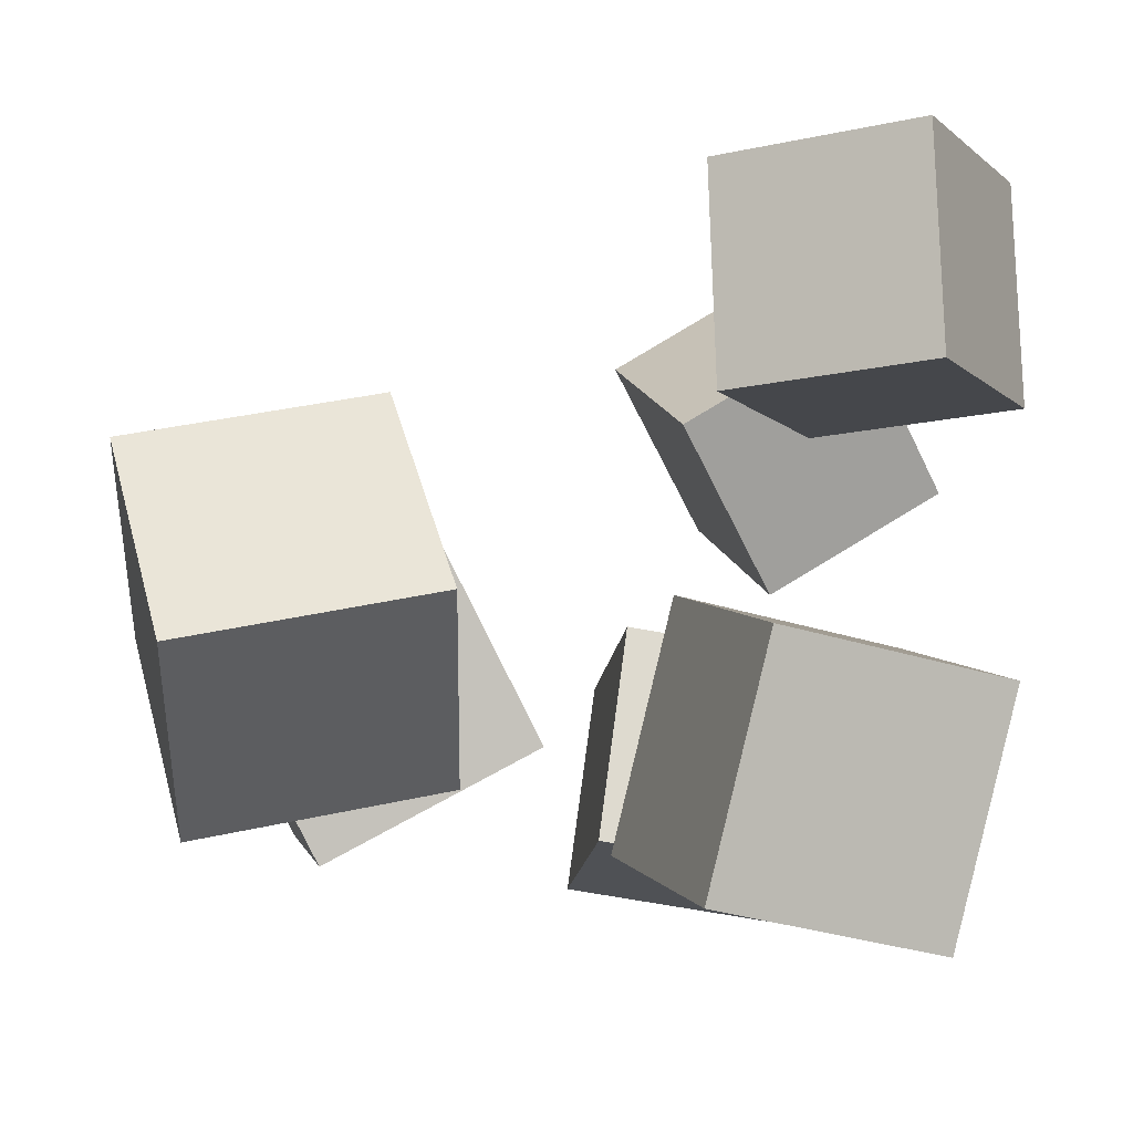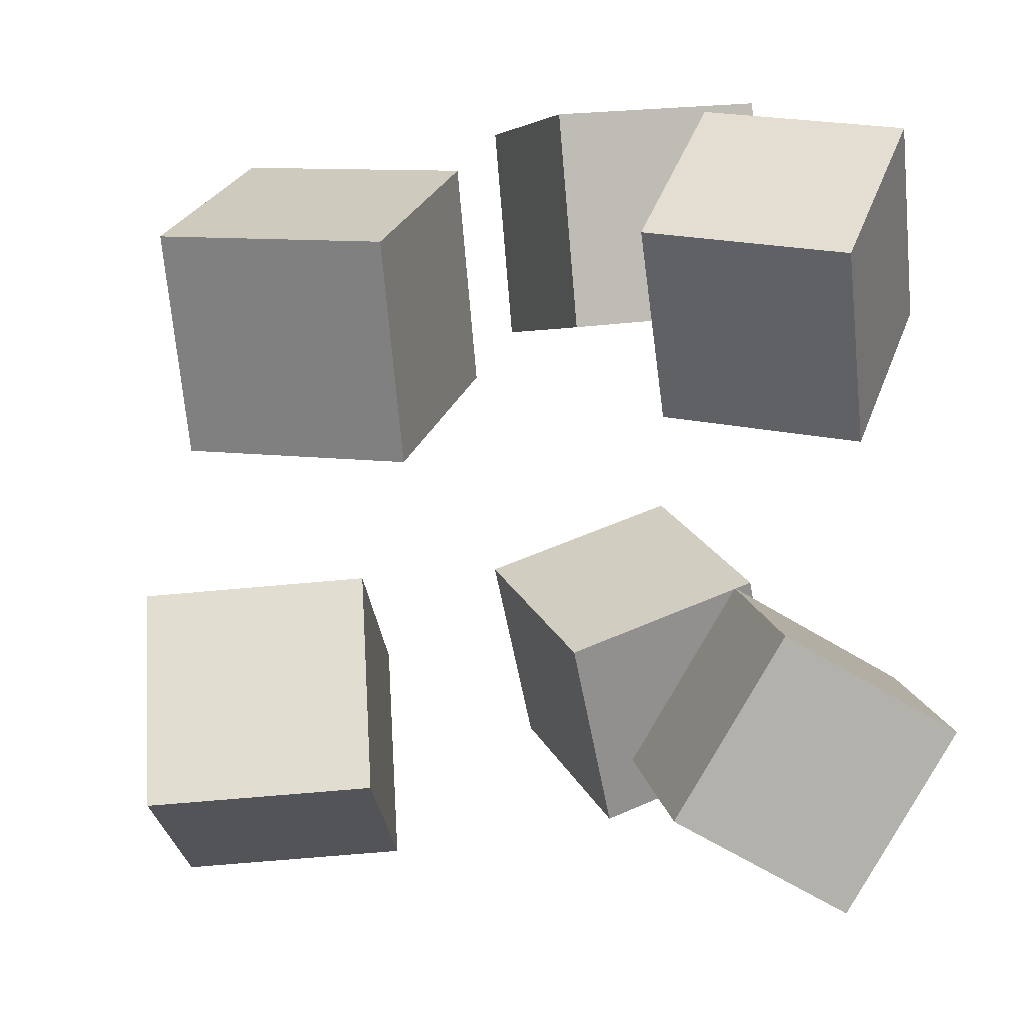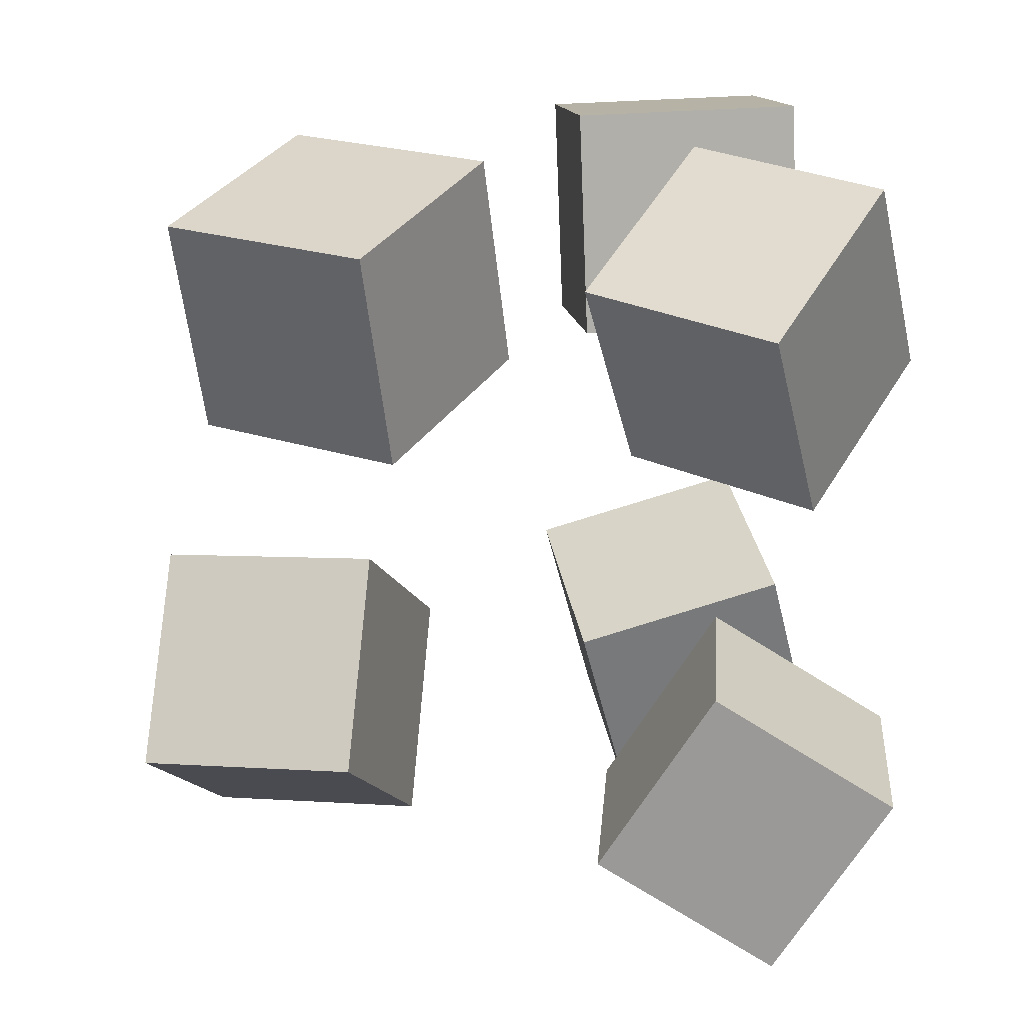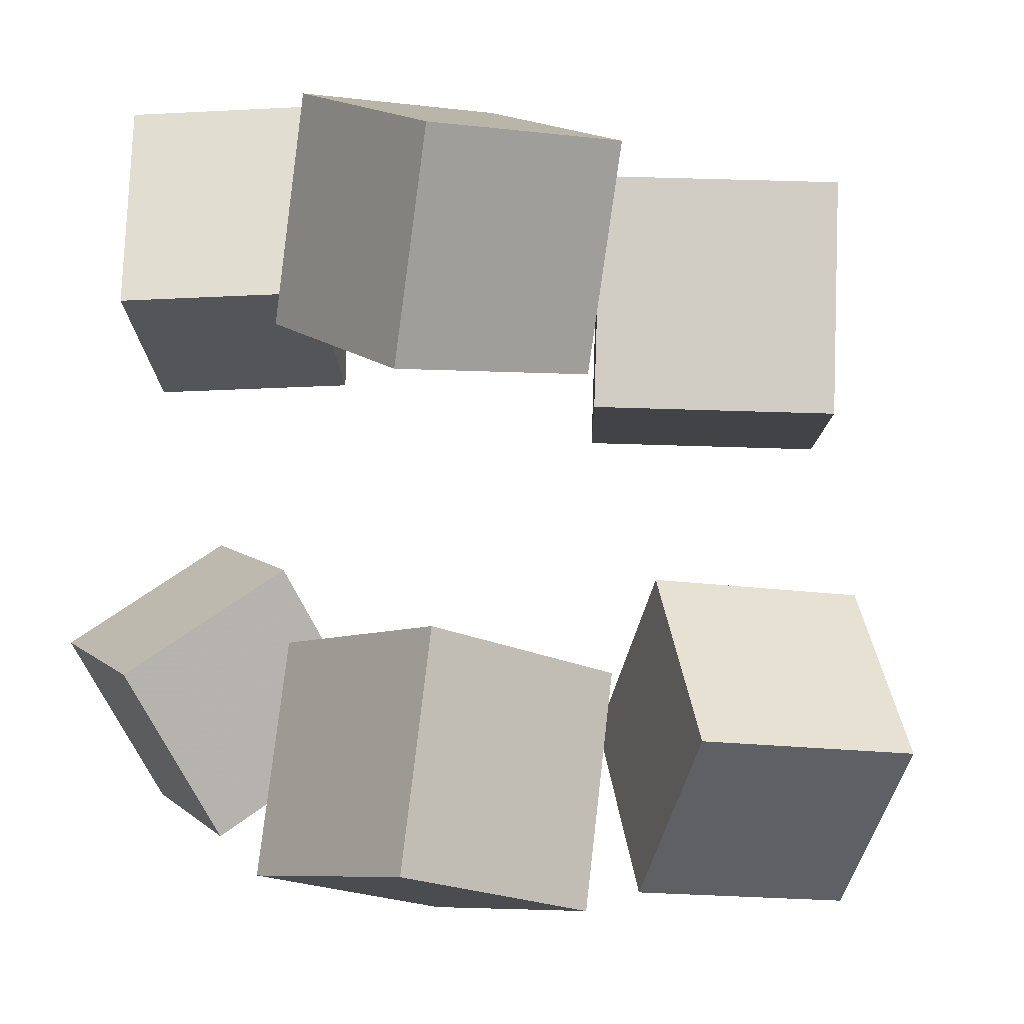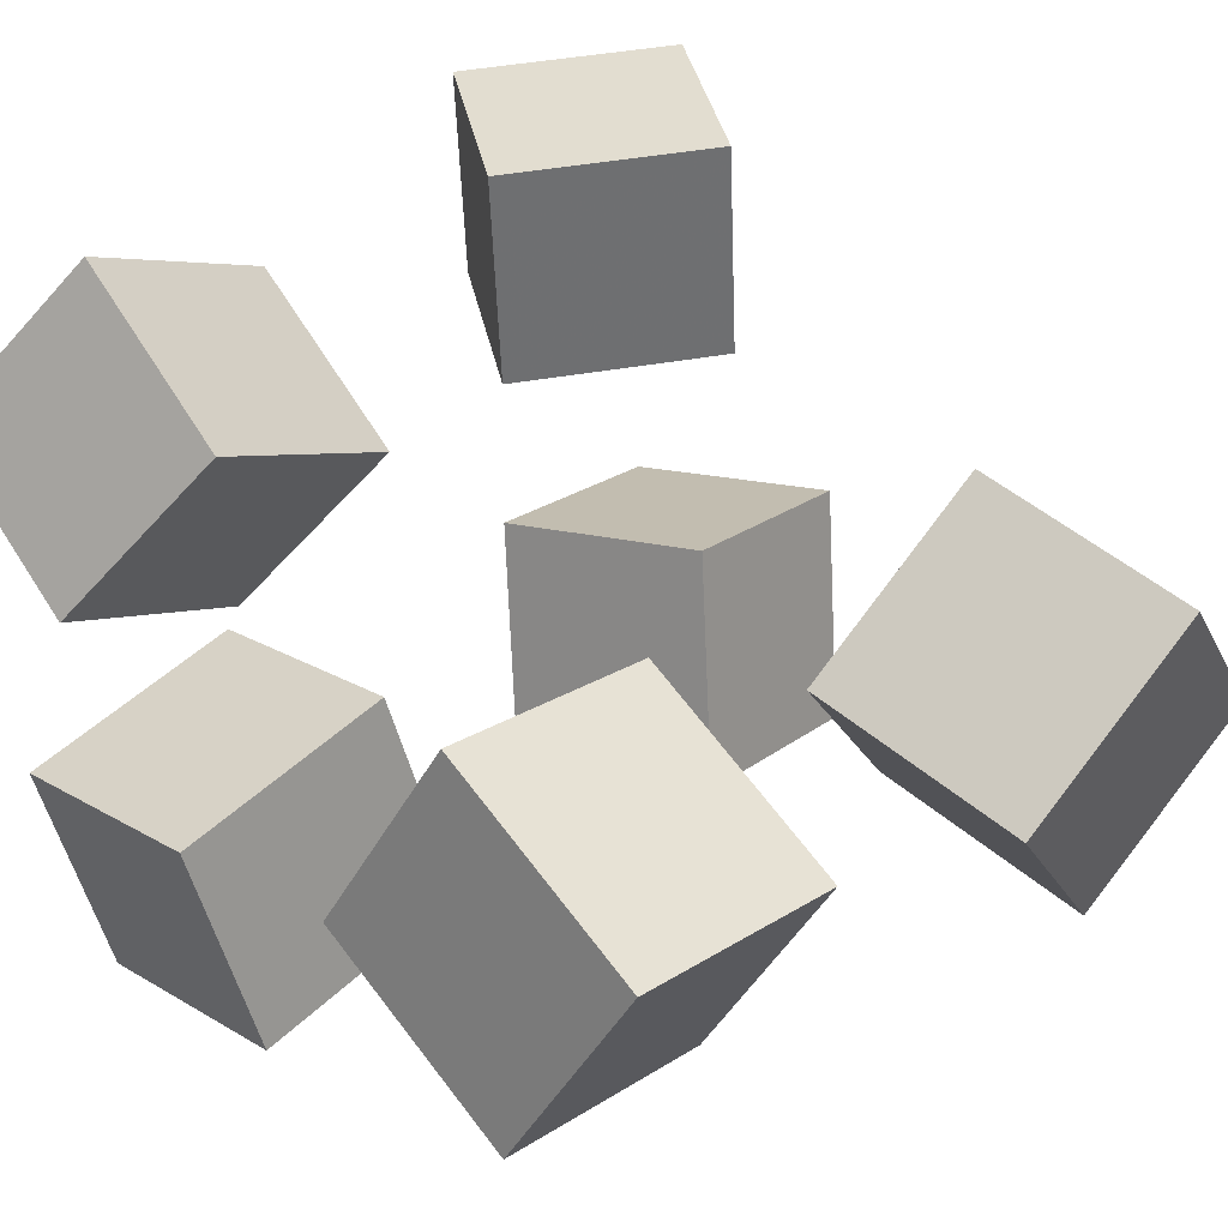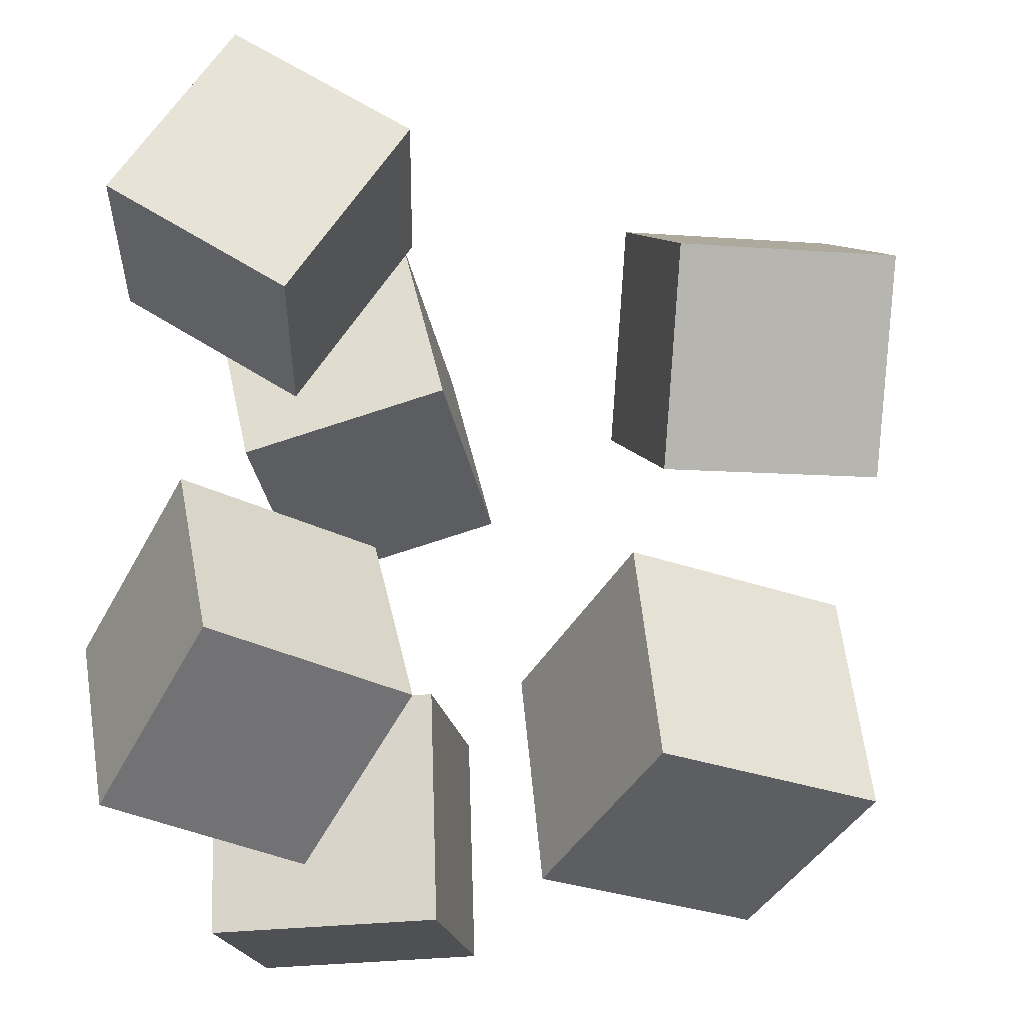
<metadata>
{"format":"obj","ext":"obj","renderer":"f3d","projection":"perspective","resolution":1024,"background":"white","views":[{"elev":-6.4,"azim":175.1,"up":"+Y"},{"elev":15.5,"azim":170.1,"up":"+Z"},{"elev":24.6,"azim":-176.9,"up":"+Z"},{"elev":2.6,"azim":-26.7,"up":"+Z"},{"elev":32.3,"azim":48.0,"up":"+Y"},{"elev":58.9,"azim":1.1,"up":"+Y"}]}
</metadata>
<code>
v -0.1691 0.1178 -0.06477
v -0.3 0.127 -0.1439
v -0.08668 0.1258 -0.2001
v -0.2176 0.135 -0.2793
v -0.1651 0.2734 -0.05321
v -0.2961 0.2826 -0.1323
v -0.08276 0.2814 -0.1886
v -0.2137 0.2906 -0.2677
f 1.0 7.0 5.0
f 1.0 3.0 7.0
f 1.0 4.0 3.0
f 1.0 2.0 4.0
f 3.0 8.0 7.0
f 3.0 4.0 8.0
f 5.0 7.0 8.0
f 5.0 8.0 6.0
f 1.0 5.0 6.0
f 1.0 6.0 2.0
f 2.0 6.0 8.0
f 2.0 8.0 4.0
v -0.2618 -0.06333 -0.273
v -0.2229 -0.03029 -0.108
v -0.1033 -0.03307 -0.3164
v -0.06436 -2.903e-05 -0.1515
v -0.223 -0.2312 -0.2485
v -0.1841 -0.1982 -0.08355
v -0.06449 -0.201 -0.292
v -0.0256 -0.1679 -0.127
f 9.0 15.0 13.0
f 9.0 11.0 15.0
f 9.0 12.0 11.0
f 9.0 10.0 12.0
f 11.0 16.0 15.0
f 11.0 12.0 16.0
f 13.0 15.0 16.0
f 13.0 16.0 14.0
f 9.0 13.0 14.0
f 9.0 14.0 10.0
f 10.0 14.0 16.0
f 10.0 16.0 12.0
v 0.003038 -0.08816 0.06659
v 0.02193 -0.0635 0.2436
v 0.08554 0.0676 0.03609
v 0.1044 0.09225 0.2131
v 0.163 -0.1739 0.06145
v 0.1819 -0.1493 0.2385
v 0.2455 -0.01816 0.03096
v 0.2644 0.006492 0.208
f 17.0 23.0 21.0
f 17.0 19.0 23.0
f 17.0 20.0 19.0
f 17.0 18.0 20.0
f 19.0 24.0 23.0
f 19.0 20.0 24.0
f 21.0 23.0 24.0
f 21.0 24.0 22.0
f 17.0 21.0 22.0
f 17.0 22.0 18.0
f 18.0 22.0 24.0
f 18.0 24.0 20.0
v 0.07569 -0.1277 -0.1881
v 0.1128 0.007927 -0.07479
v 0.08437 -0.01549 -0.3252
v 0.1215 0.1201 -0.2118
v 0.2479 -0.1611 -0.2046
v 0.285 -0.0255 -0.09123
v 0.2566 -0.04892 -0.3416
v 0.2937 0.08667 -0.2283
f 25.0 31.0 29.0
f 25.0 27.0 31.0
f 25.0 28.0 27.0
f 25.0 26.0 28.0
f 27.0 32.0 31.0
f 27.0 28.0 32.0
f 29.0 31.0 32.0
f 29.0 32.0 30.0
f 25.0 29.0 30.0
f 25.0 30.0 26.0
f 26.0 30.0 32.0
f 26.0 32.0 28.0
v -0.2044 -0.1814 0.09335
v -0.1959 -0.2163 0.2593
v -0.2293 -0.02211 0.1281
v -0.2208 -0.05699 0.294
v -0.0387 -0.1549 0.09048
v -0.03025 -0.1897 0.2564
v -0.06361 0.004422 0.1252
v -0.05516 -0.03046 0.2912
f 33.0 39.0 37.0
f 33.0 35.0 39.0
f 33.0 36.0 35.0
f 33.0 34.0 36.0
f 35.0 40.0 39.0
f 35.0 36.0 40.0
f 37.0 39.0 40.0
f 37.0 40.0 38.0
f 33.0 37.0 38.0
f 33.0 38.0 34.0
f 34.0 38.0 40.0
f 34.0 40.0 36.0
v -0.3057 0.1106 0.1485
v -0.2308 0.2291 0.07824
v -0.1757 0.03197 0.1542
v -0.1009 0.1505 0.08396
v -0.2712 0.1786 0.2999
v -0.1964 0.2971 0.2297
v -0.1412 0.09995 0.3057
v -0.06642 0.2185 0.2354
f 41.0 47.0 45.0
f 41.0 43.0 47.0
f 41.0 44.0 43.0
f 41.0 42.0 44.0
f 43.0 48.0 47.0
f 43.0 44.0 48.0
f 45.0 47.0 48.0
f 45.0 48.0 46.0
f 41.0 45.0 46.0
f 41.0 46.0 42.0
f 42.0 46.0 48.0
f 42.0 48.0 44.0

</code>
